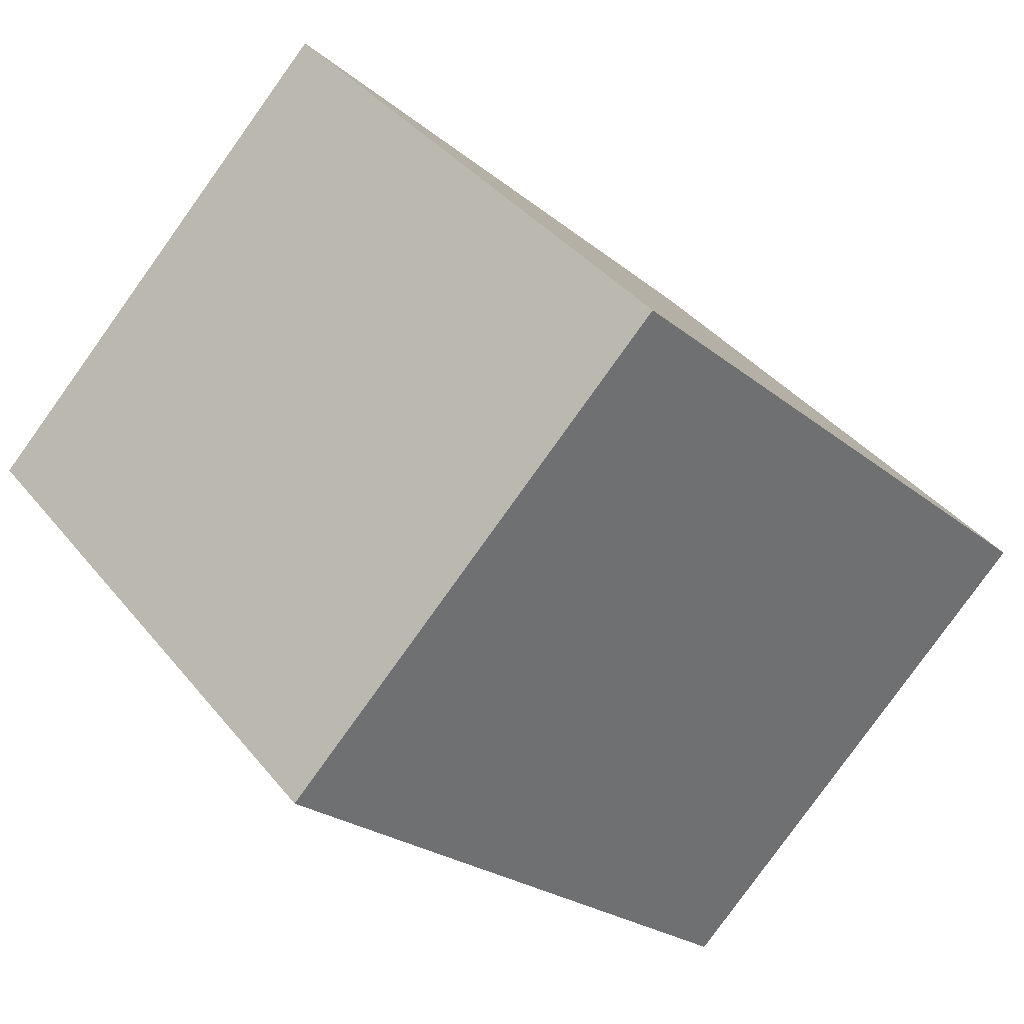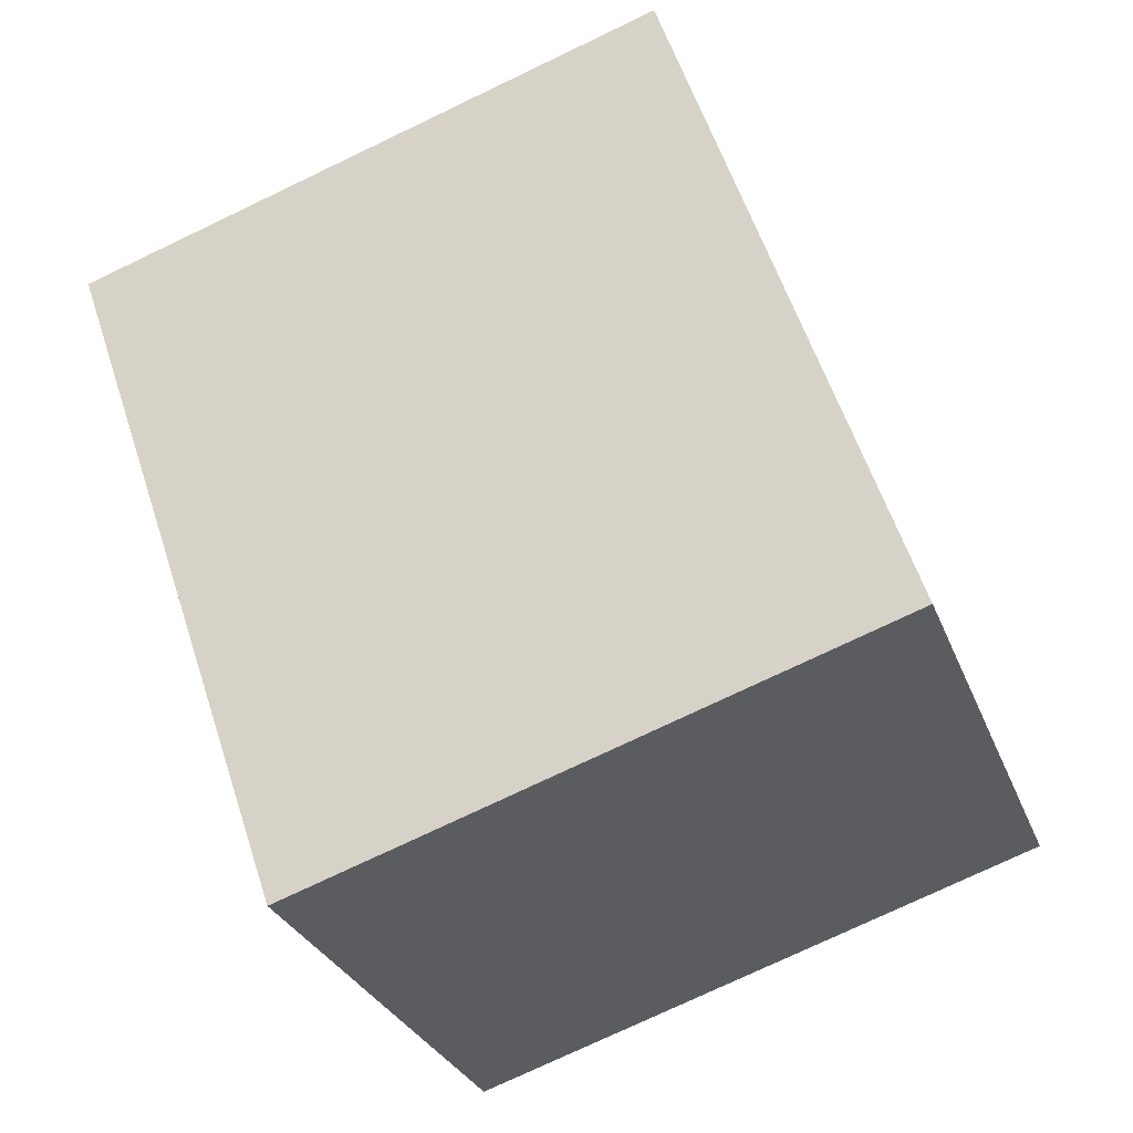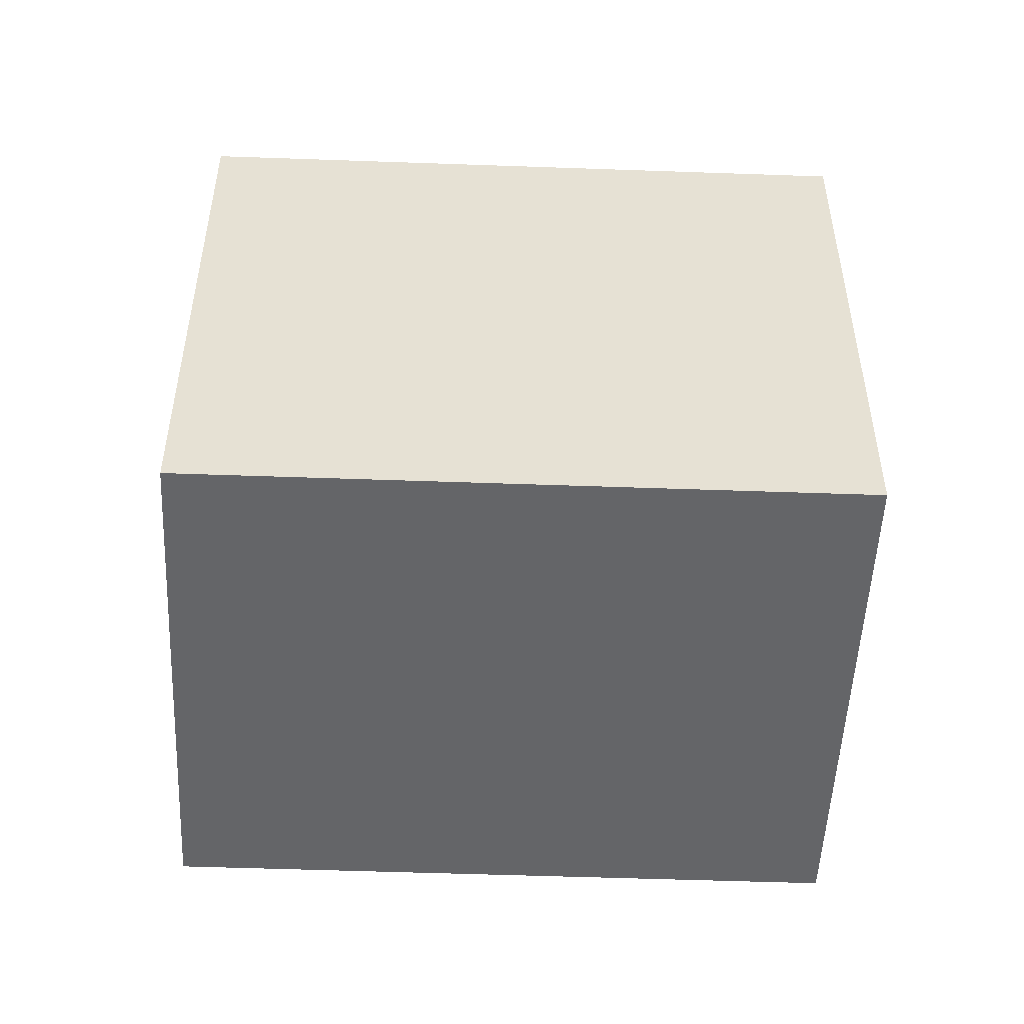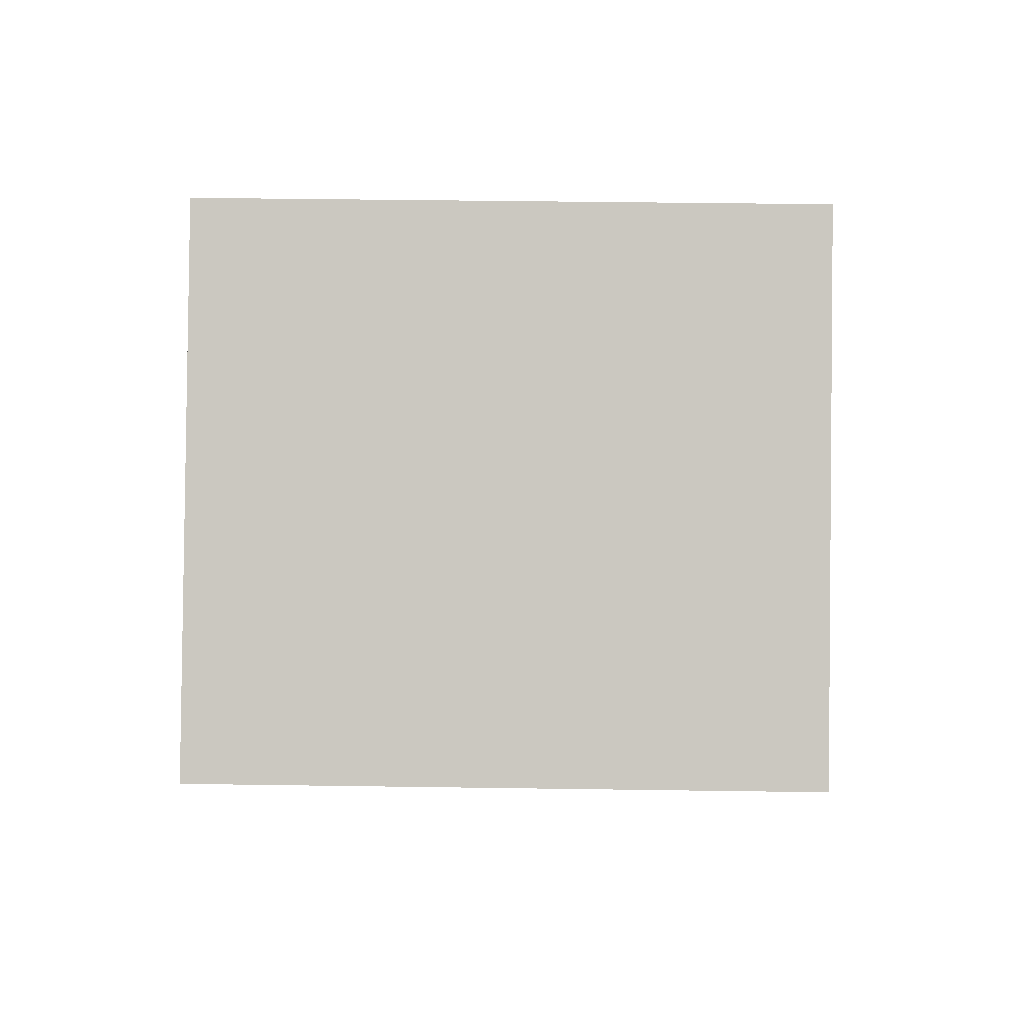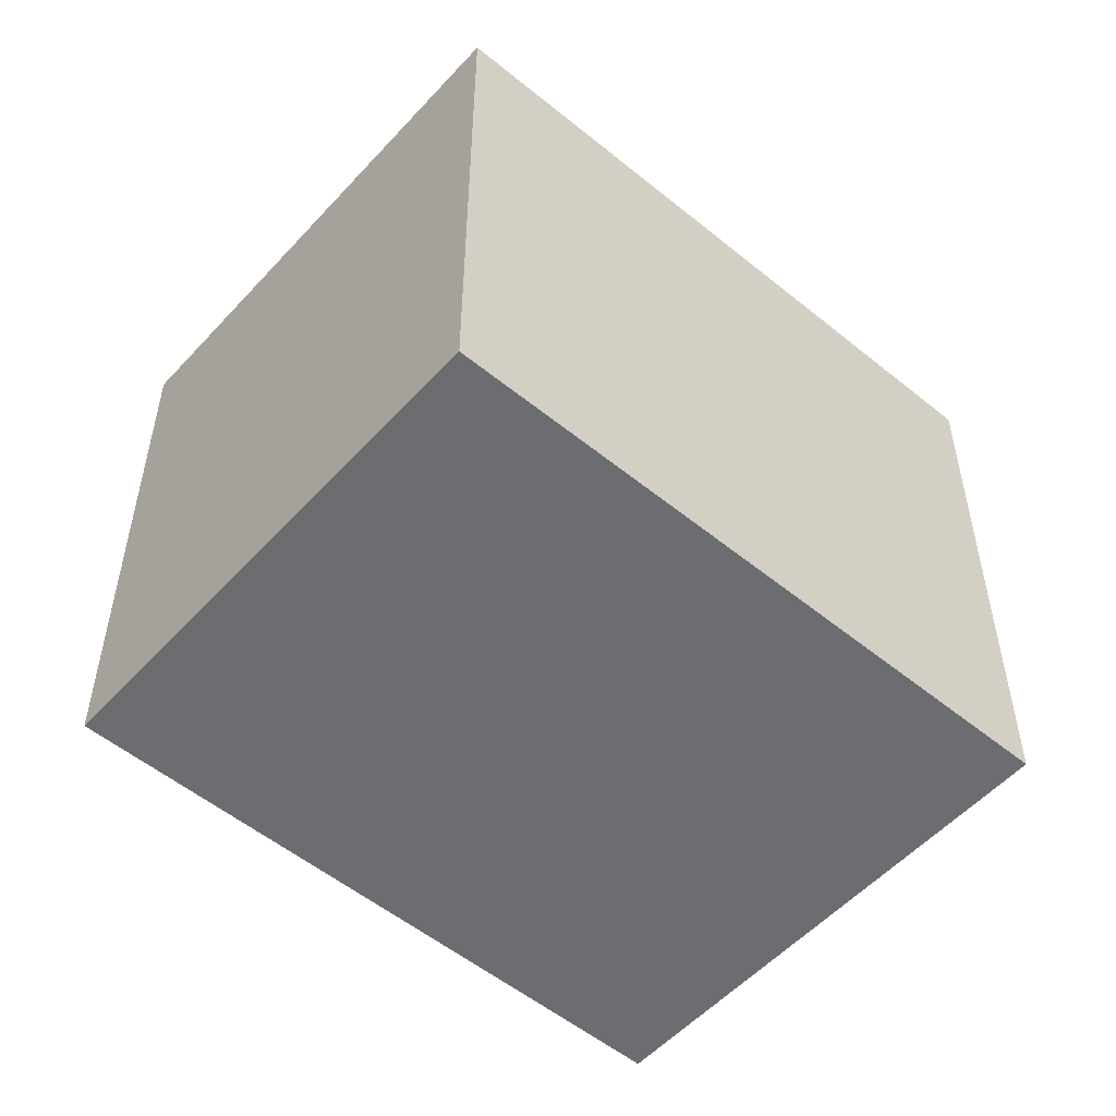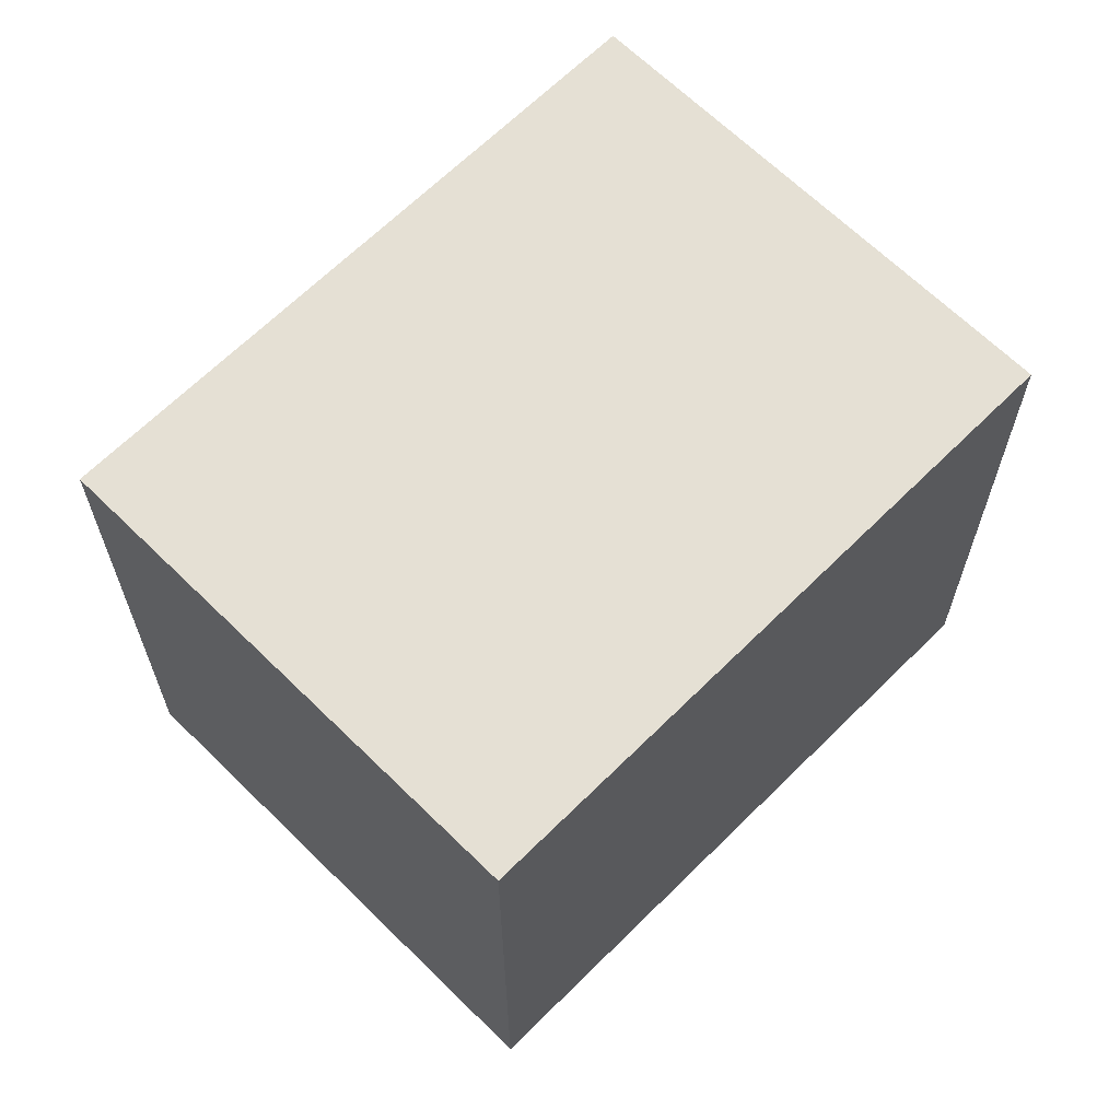
<metadata>
{"format":"obj","ext":"obj","renderer":"f3d","projection":"perspective","resolution":1024,"background":"white","views":[{"elev":38.0,"azim":146.0,"up":"+Z"},{"elev":-75.9,"azim":115.5,"up":"+Z"},{"elev":-51.5,"azim":-47.3,"up":"+Y"},{"elev":42.2,"azim":91.0,"up":"+Z"},{"elev":-54.0,"azim":94.0,"up":"+Y"},{"elev":65.6,"azim":-90.0,"up":"+Y"}]}
</metadata>
<code>
v  0 2.404 1.472e-16
v  3.512 2.404 0.424
v  1.537 2.404 -1.556
v  1.957 2.404 1.963
v  1.974 2.404 1.98
v  1.974 -1.212e-16 1.98
v  1.957 -1.202e-16 1.963
v  0 0 0
v  3.512 -2.596e-17 0.424
v  1.537 9.528e-17 -1.556
g defaultobject
f 1 2 3
f 2 1 4
f 2 4 5
f 4 6 5
f 6 4 1
f 6 1 7
f 7 1 8
f 6 2 5
f 2 6 9
f 9 3 2
f 3 9 10
f 10 1 3
f 1 10 8
f 7 9 6
f 9 7 8
f 9 8 10

</code>
